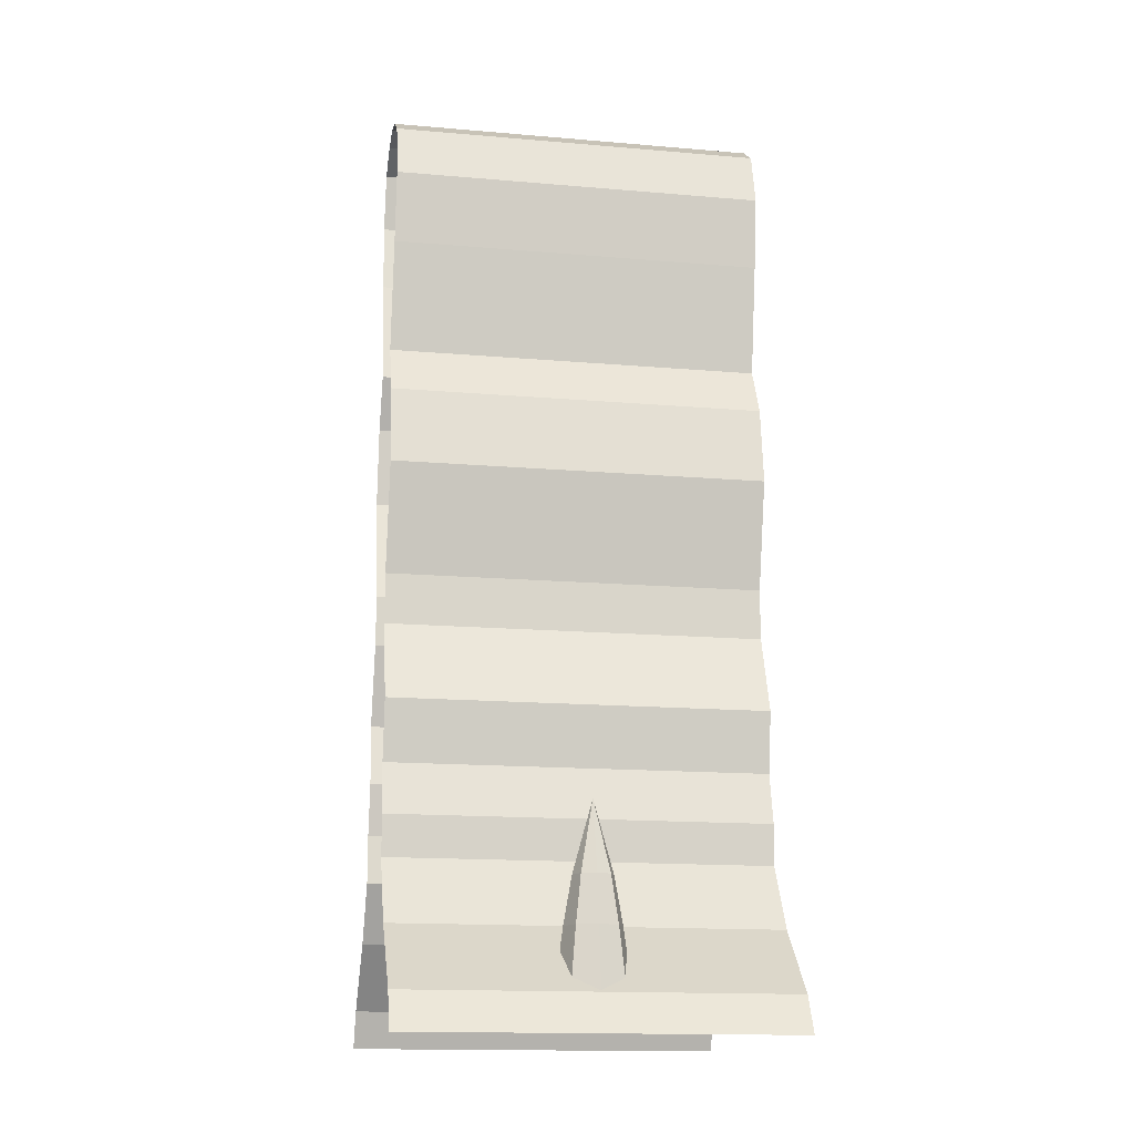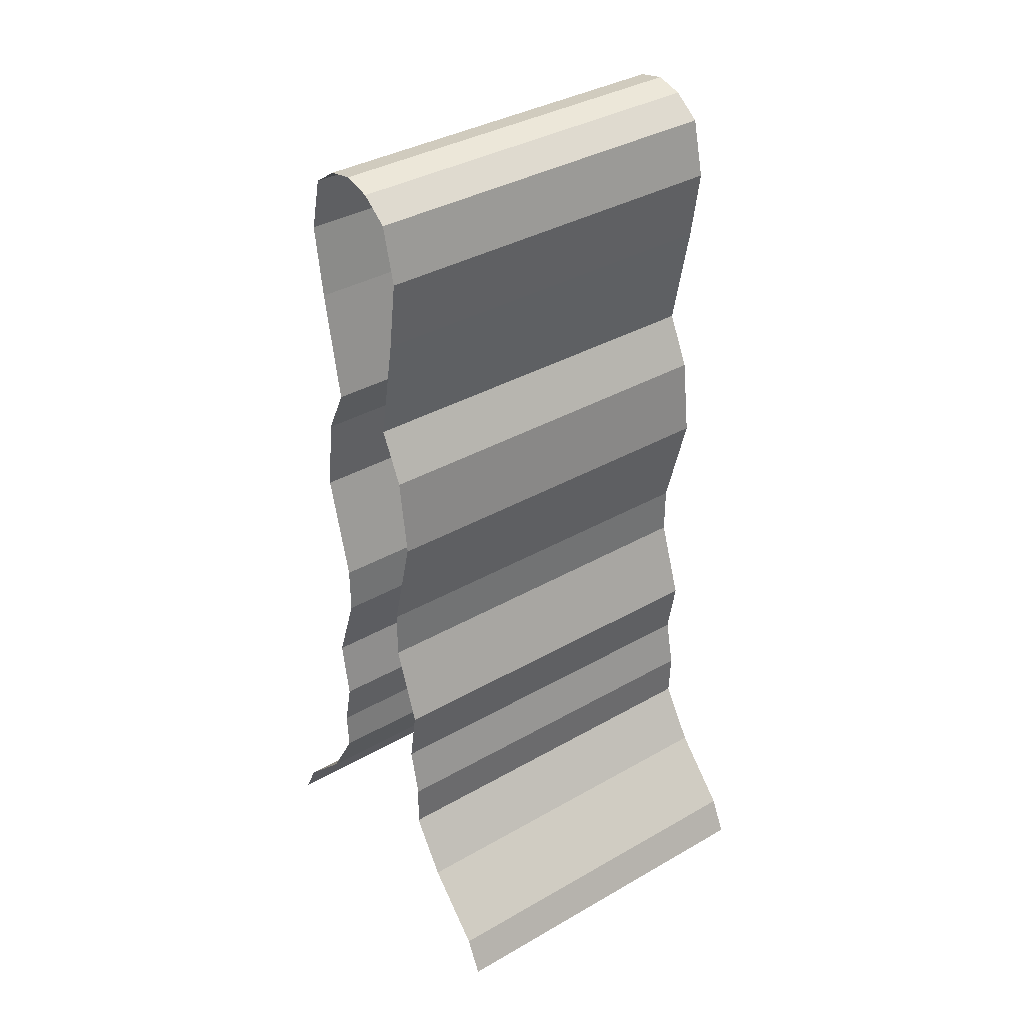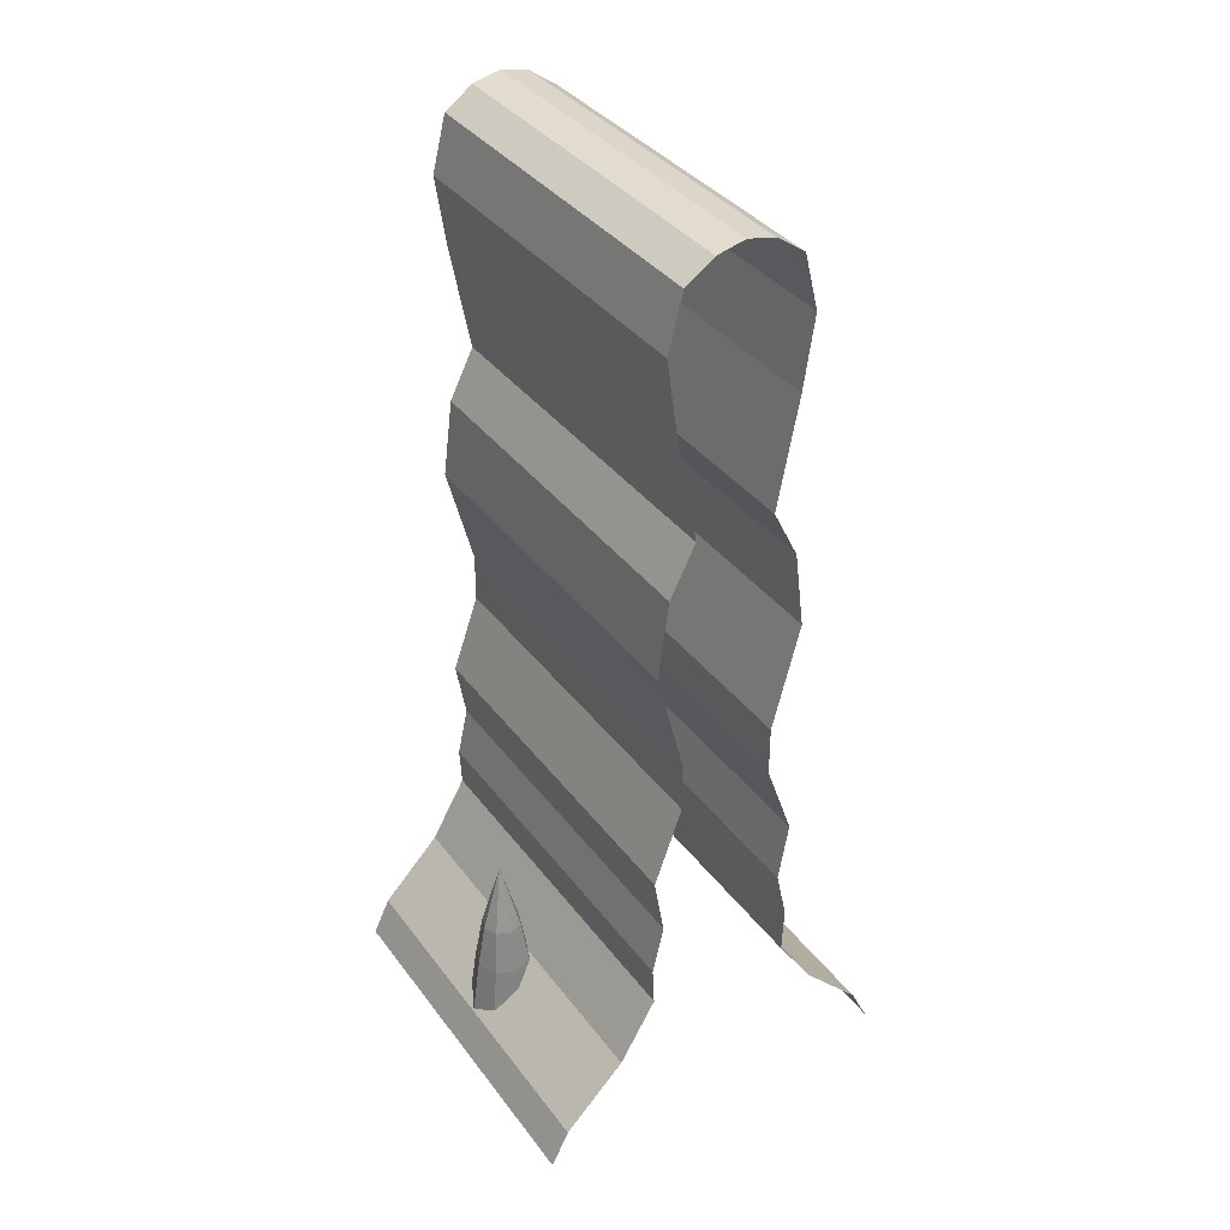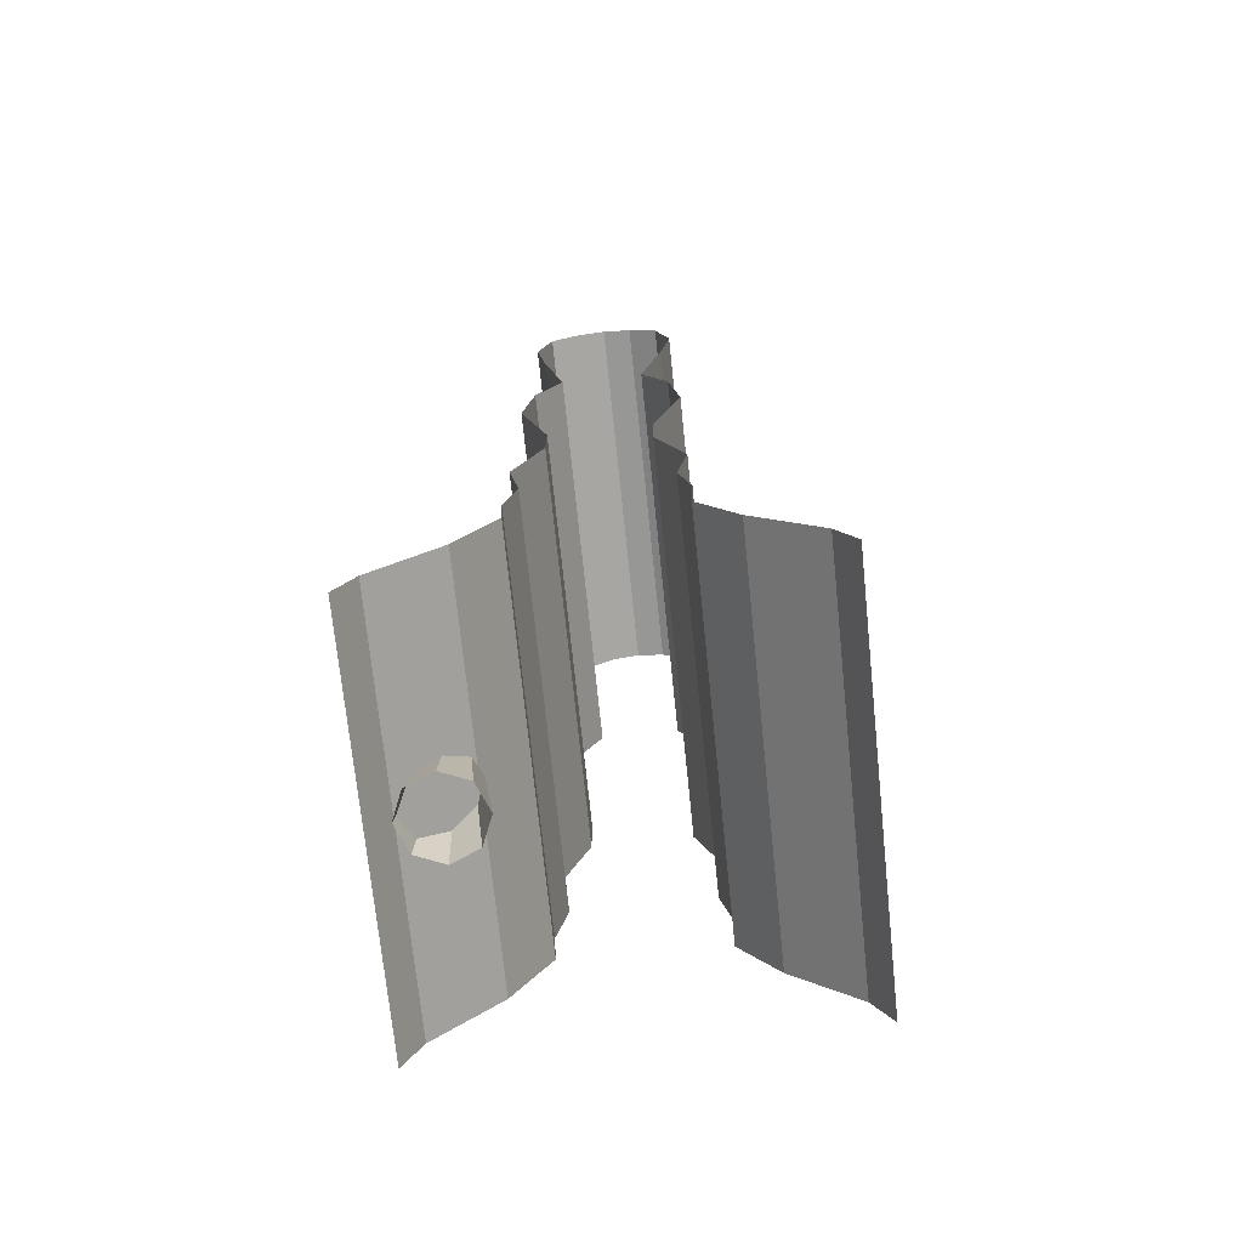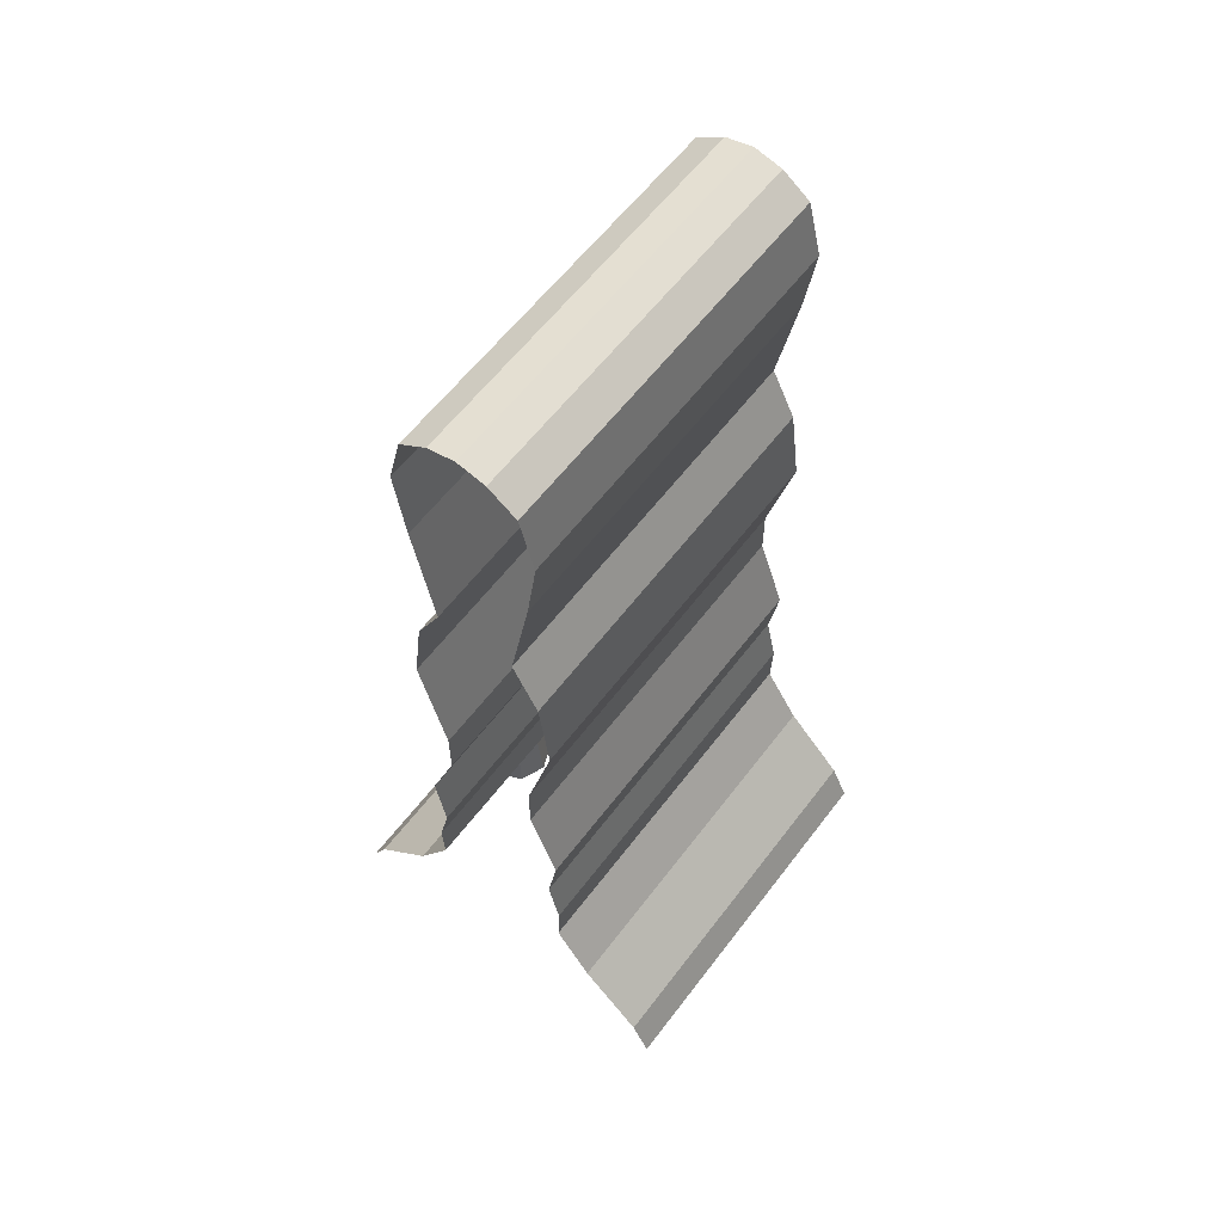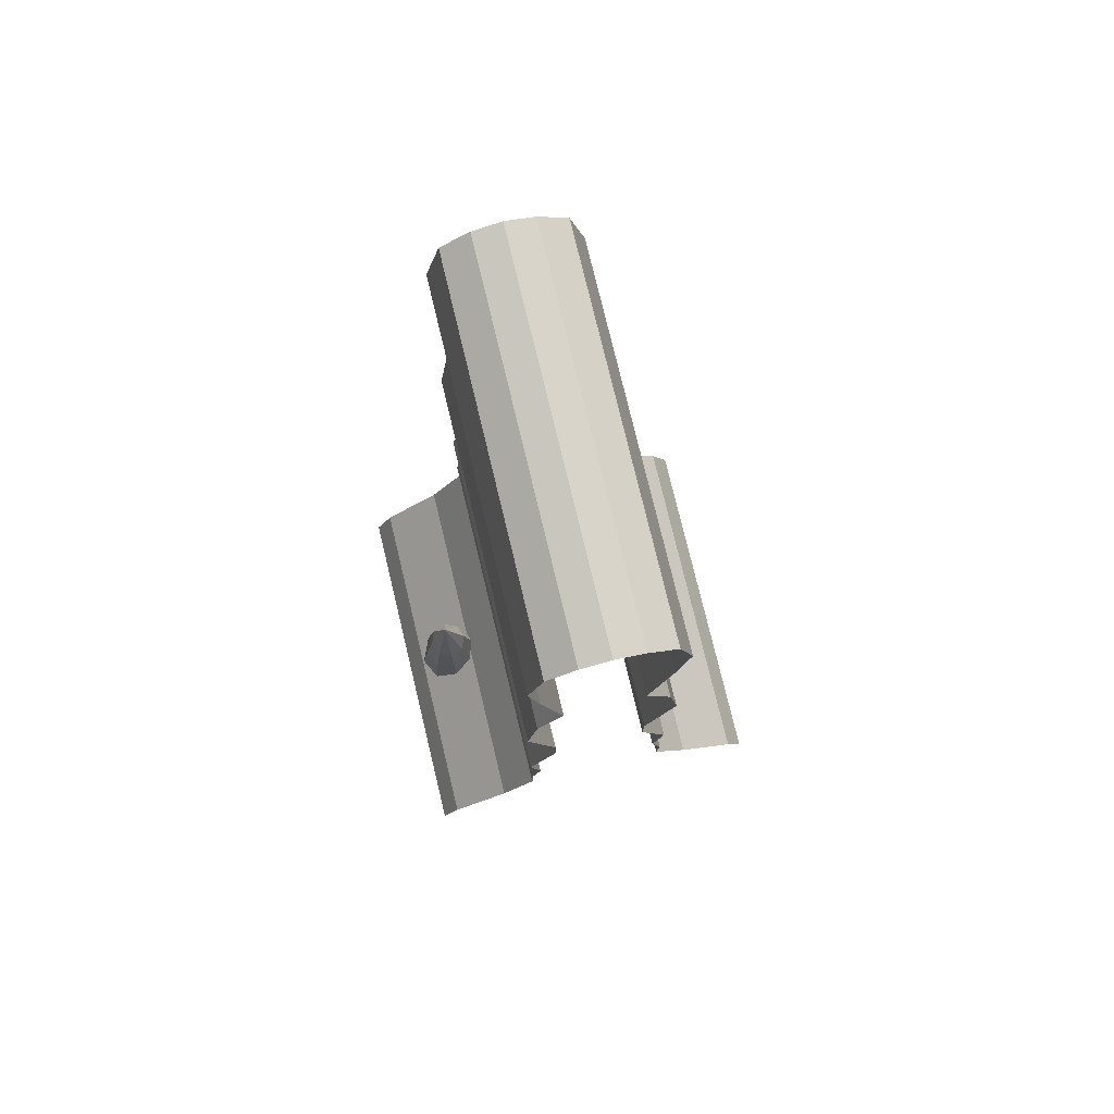
<metadata>
{"format":"obj","ext":"obj","renderer":"f3d","projection":"perspective","resolution":1024,"background":"white","views":[{"elev":-15.4,"azim":79.7,"up":"+Y"},{"elev":36.9,"azim":-126.5,"up":"+Y"},{"elev":36.5,"azim":148.1,"up":"+Y"},{"elev":-72.7,"azim":-174.1,"up":"+Y"},{"elev":59.6,"azim":-143.1,"up":"+Y"},{"elev":78.0,"azim":166.4,"up":"+Y"}]}
</metadata>
<code>
o Cube.004
v -0.1495 2.43 -0.5
v -0.07473 2.482 0.5
v -0.07473 2.482 -0.5
v 0.1495 2.43 -0.5
v 0.187 2.282 0.5
v 0.187 2.282 -0.5
v -0.2923 0.2636 0.5
v -0.2923 0.2636 -0.5
v -0.453 0.0972 -0.5
v -0.1495 2.43 0.5
v -0.187 2.282 -0.5
v -0.187 2.282 0.5
v -1e-06 2.5 0.5
v -0.453 0.0972 0.5
v -0.5 0 -0.5
v -0.5 -0 0.5
v 0.453 0.0972 0.5
v 0.5 0 -0.5
v 0.453 0.0972 -0.5
v 0.07473 2.482 -0.5
v 0.07473 2.482 0.5
v 1e-06 2.5 -0.5
v 0.1593 2.091 0.5
v 0.1593 2.091 -0.5
v 0.104 1.8 0.5
v 0.104 1.8 -0.5
v 0.1711 1.667 0.5
v 0.1711 1.667 -0.5
v 0.1984 1.458 0.5
v 0.125 1.175 -0.5
v 0.1984 1.458 -0.5
v 0.125 1.175 0.5
v 0.125 1.042 0.5
v 0.125 1.042 -0.5
v 0.1984 0.8333 0.5
v 0.1984 0.8333 -0.5
v 0.1711 0.6734 0.5
v 0.1711 0.6734 -0.5
v 0.2009 0.5397 0.5
v -0.2009 0.5397 0.5
v -0.1956 0.4129 -0.5
v -0.1956 0.4129 0.5
v -0.1711 0.6734 0.5
v -0.2009 0.5397 -0.5
v -0.1984 0.8333 0.5
v -0.1711 0.6734 -0.5
v -0.125 1.042 0.5
v -0.1984 0.8333 -0.5
v -0.125 1.175 0.5
v -0.125 1.042 -0.5
v -0.1984 1.458 -0.5
v -0.125 1.175 -0.5
v -0.1711 1.667 0.5
v -0.1984 1.458 0.5
v -0.104 1.8 0.5
v -0.1711 1.667 -0.5
v -0.1593 2.091 0.5
v -0.104 1.8 -0.5
v -0.1593 2.091 -0.5
v 0.2009 0.5397 -0.5
v 0.1956 0.433 0.5
v 0.1956 0.433 -0.5
v 0.1495 2.43 0.5
v 0.2923 0.2636 0.5
v 0.2923 0.2636 -0.5
v 0.5 -0 0.5
v 0.3539 0.568 0
v 0.317 0.3811 -0.03689
v 0.3017 0.3811 0
v 0.3015 0.2576 0.0524
v 0.317 0.3811 0.03689
v 0.3539 0.3811 -0.05218
v 0.4063 0.2576 -0.0524
v 0.3539 0.2576 -0.0741
v 0.3908 0.3811 -0.03689
v 0.3539 0.2576 0.0741
v 0.3539 0.3811 0.05218
v 0.4246 0.06801 0.07071
v 0.4063 0.2576 0.0524
v 0.4539 0.06801 0
v 0.428 0.2576 0
v 0.4246 0.06801 -0.07071
v 0.2832 0.06801 -0.07071
v 0.3015 0.2576 -0.0524
v 0.2539 0.06801 0
v 0.2798 0.2576 0
v 0.2832 0.06801 0.07071
v 0.3539 0.06801 -0.1
v 0.3539 0.06801 0.1
v 0.4061 0.3811 0
v 0.3908 0.3811 0.03689
f 1 2 3
f 4 5 6
f 7 8 9
f 10 11 12
f 3 2 13
f 14 15 16
f 17 18 19
f 4 20 21
f 22 13 21
f 6 5 23
f 24 23 25
f 26 25 27
f 28 27 29
f 30 31 29
f 30 32 33
f 34 33 35
f 36 35 37
f 38 37 39
f 40 41 42
f 43 44 40
f 45 46 43
f 47 48 45
f 49 50 47
f 49 51 52
f 53 51 54
f 55 56 53
f 57 58 55
f 12 59 57
f 60 39 61
f 12 11 59
f 57 59 58
f 55 58 56
f 53 56 51
f 49 54 51
f 49 52 50
f 47 50 48
f 45 48 46
f 43 46 44
f 40 44 41
f 60 61 62
f 38 39 60
f 36 37 38
f 34 35 36
f 30 33 34
f 30 29 32
f 28 29 31
f 26 27 28
f 24 25 26
f 6 23 24
f 22 21 20
f 4 21 63
f 3 13 22
f 7 9 14
f 62 64 65
f 64 19 65
f 42 8 7
f 17 66 18
f 14 9 15
f 10 1 11
f 4 63 5
f 67 68 69
f 69 70 71
f 67 69 71
f 72 73 74
f 67 75 72
f 71 76 77
f 67 71 77
f 76 78 79
f 1 10 2
f 79 80 81
f 73 80 82
f 74 83 84
f 84 85 86
f 70 85 87
f 74 82 88
f 76 87 89
f 69 84 86
f 67 72 68
f 68 74 84
f 67 90 75
f 90 73 75
f 67 91 90
f 90 79 81
f 67 77 91
f 77 79 91
f 62 61 64
f 64 17 19
f 42 41 8
f 69 86 70
f 72 75 73
f 71 70 76
f 76 89 78
f 79 78 80
f 73 81 80
f 74 88 83
f 84 83 85
f 70 86 85
f 74 73 82
f 76 70 87
f 69 68 84
f 68 72 74
f 90 81 73
f 90 91 79
f 77 76 79

</code>
